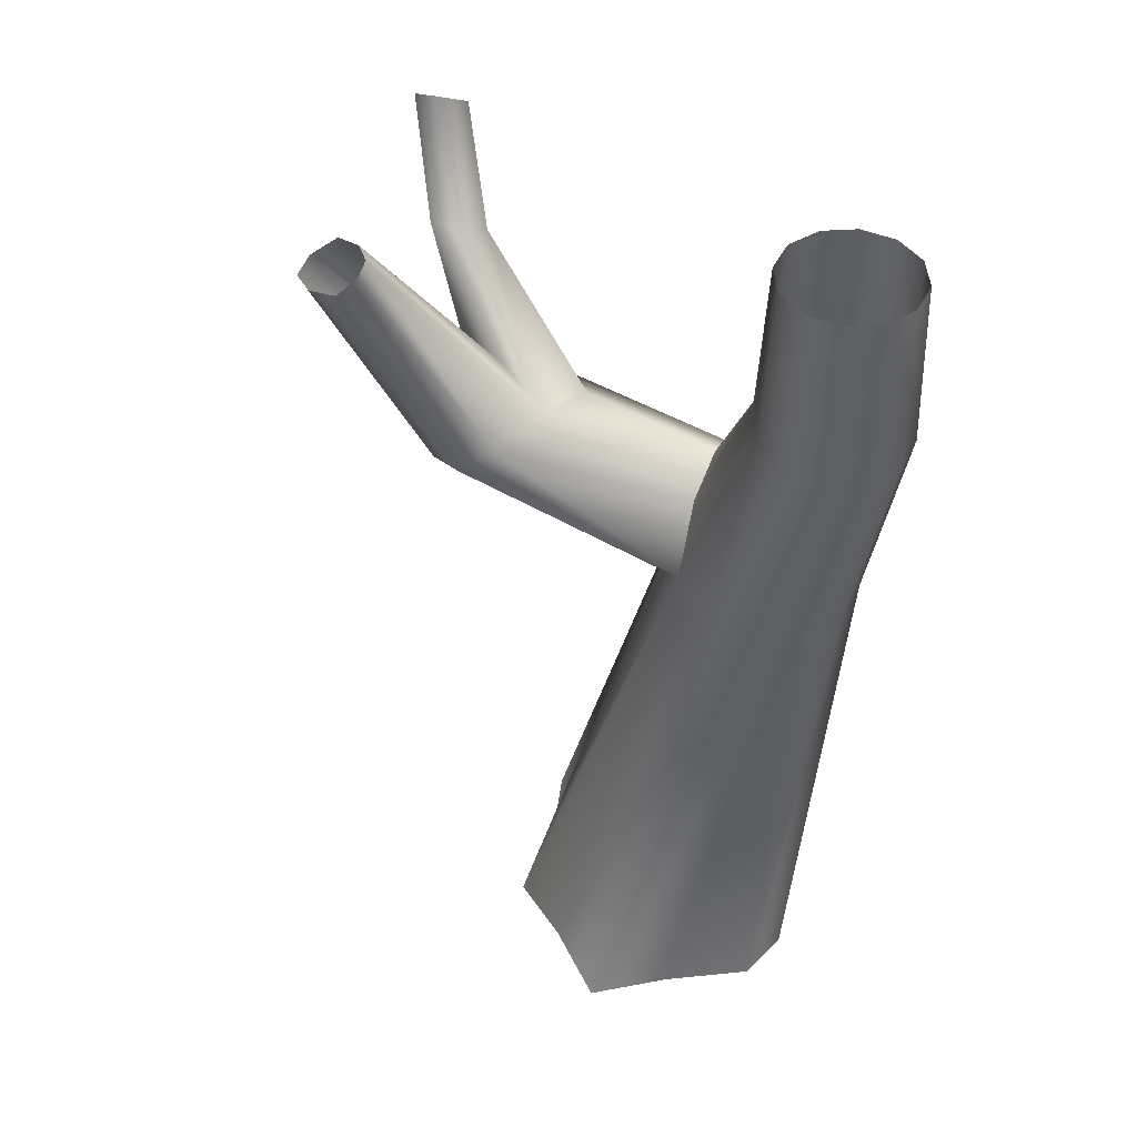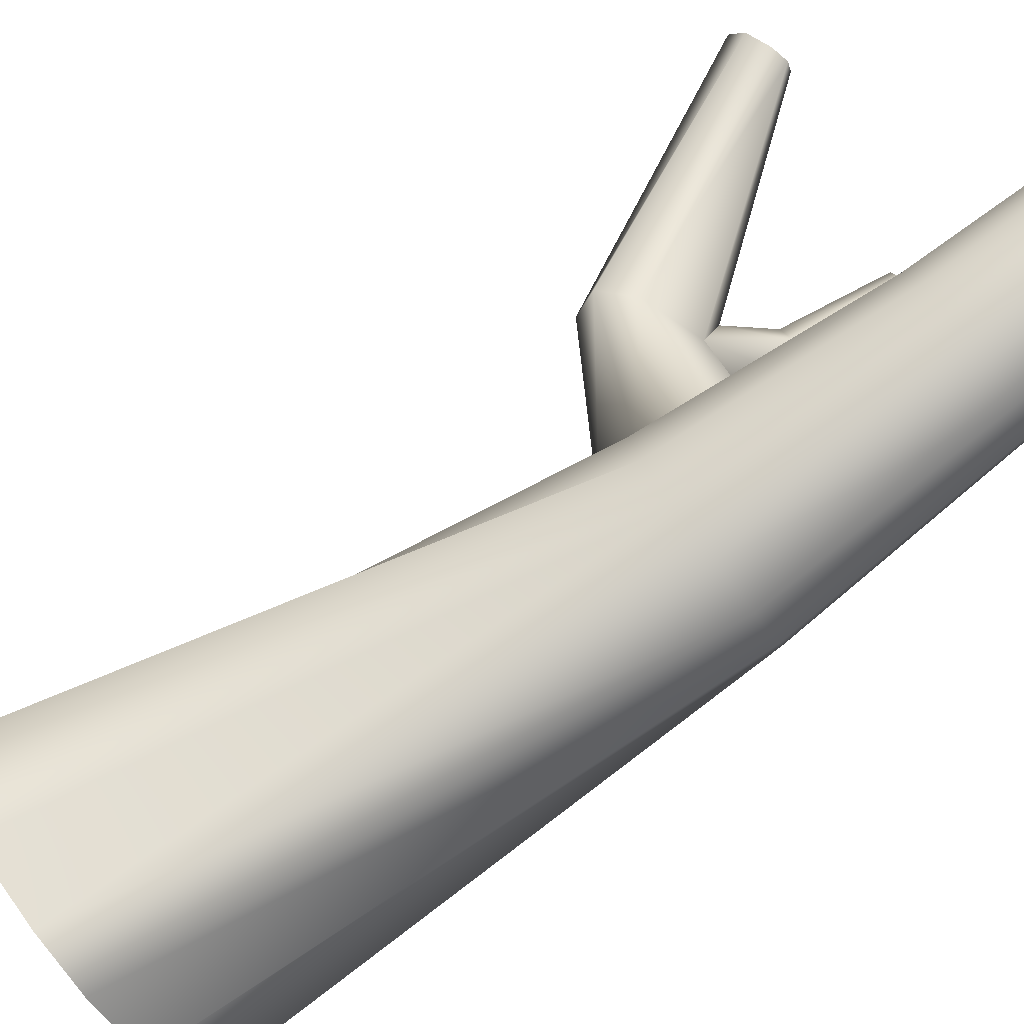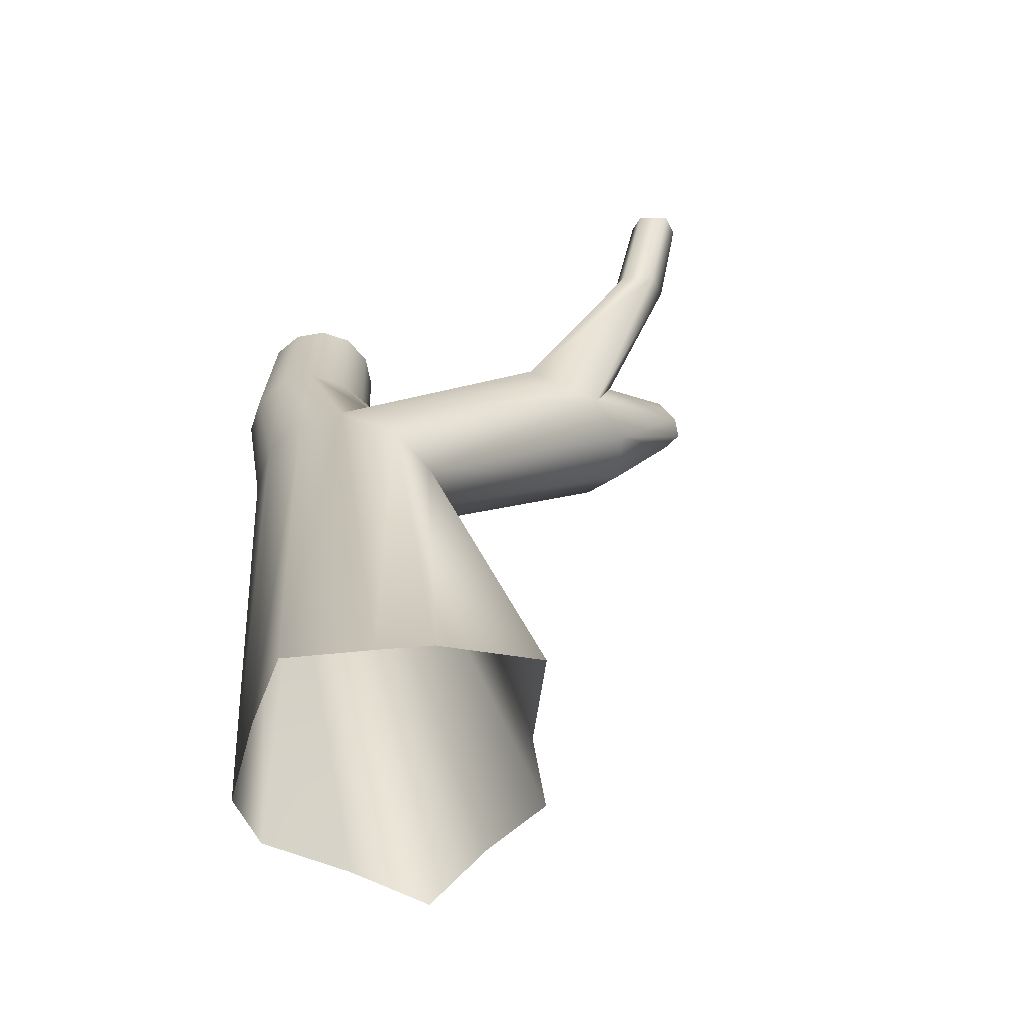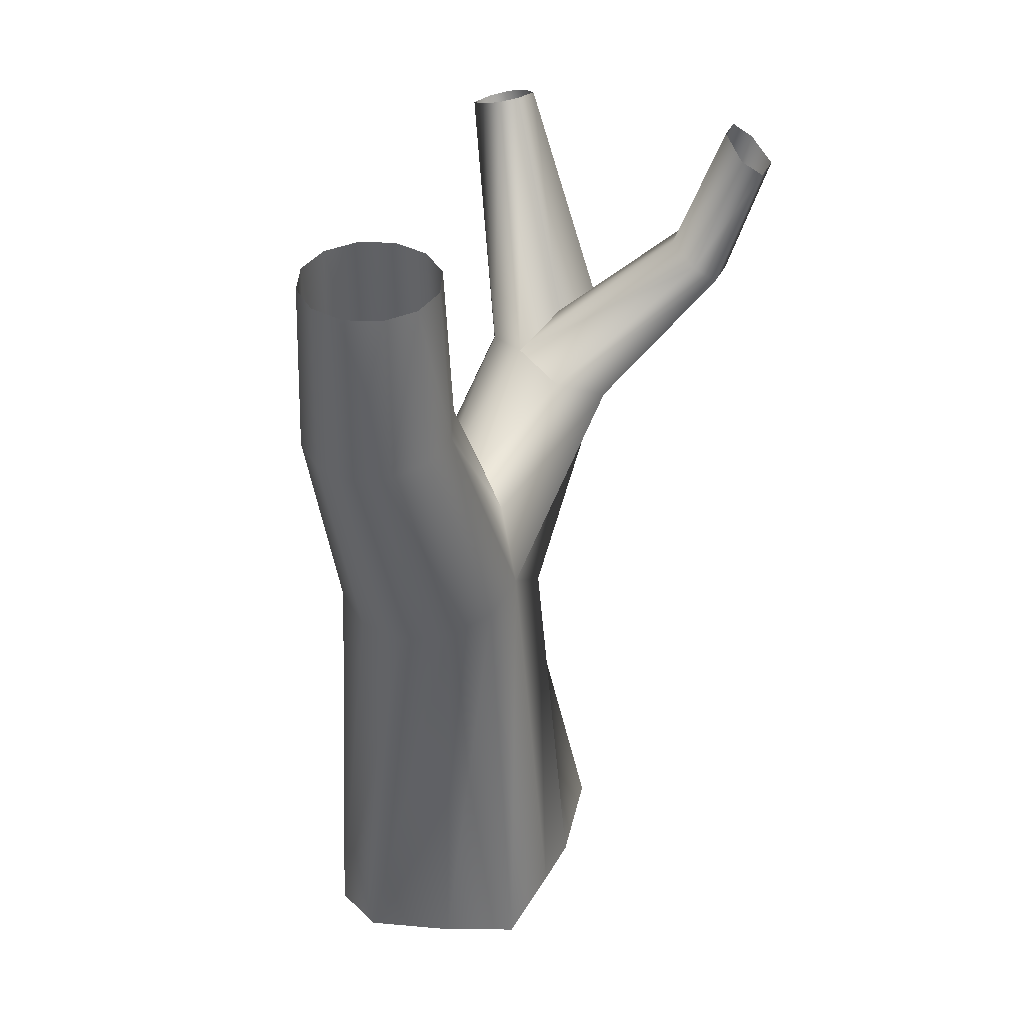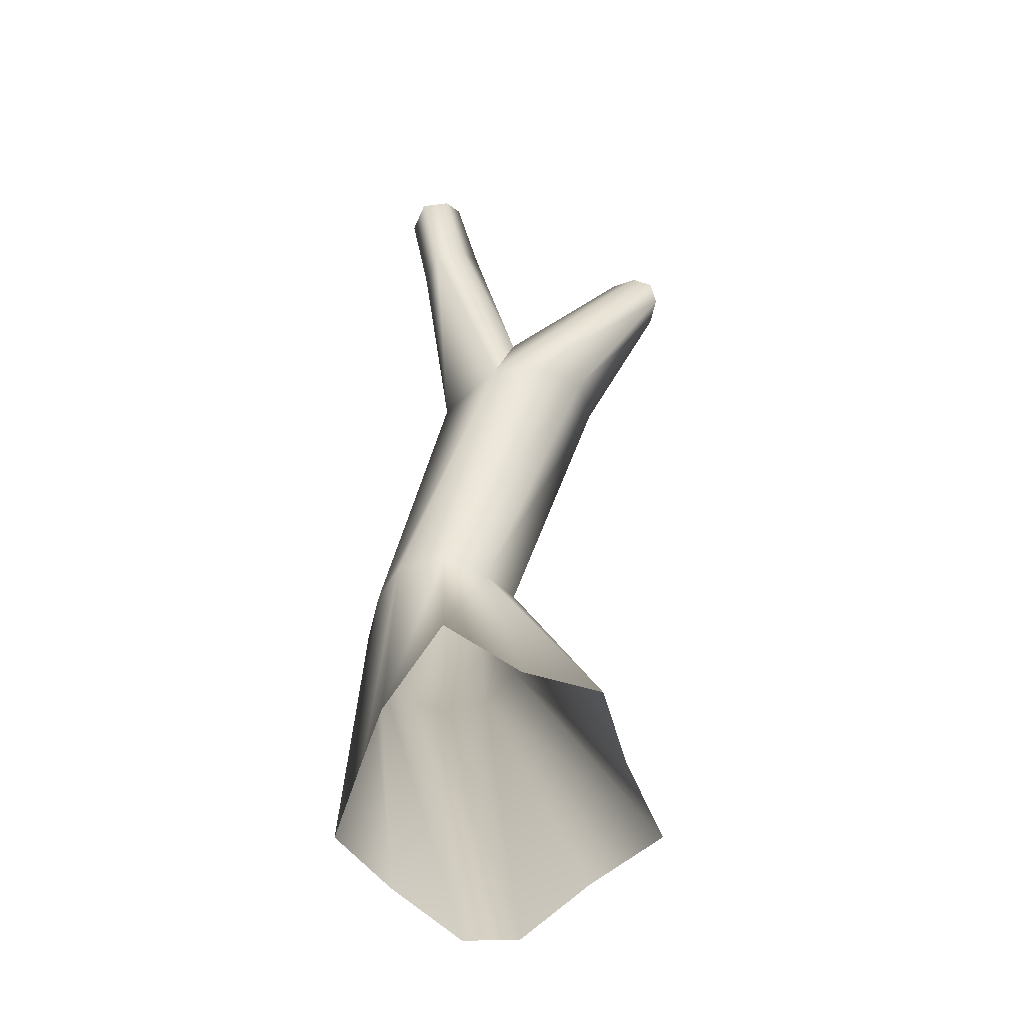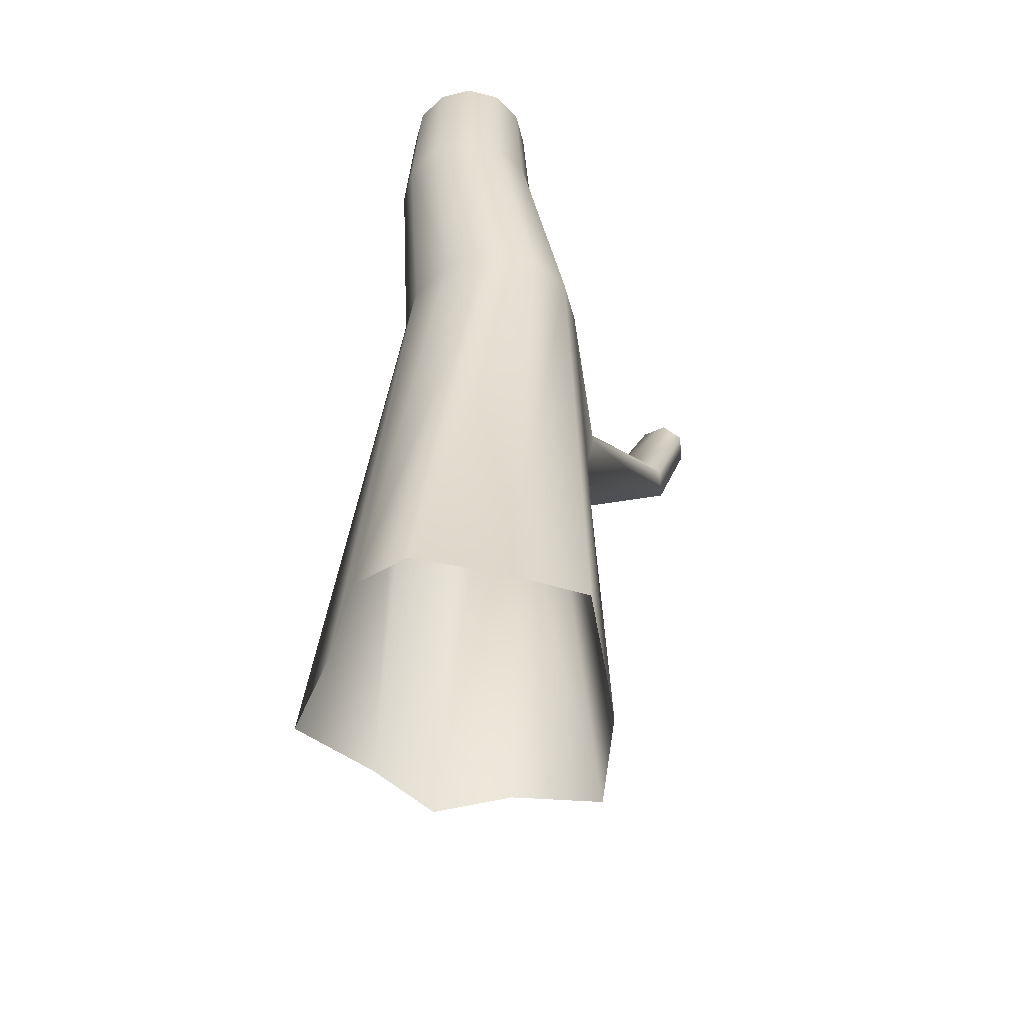
<metadata>
{"format":"obj","ext":"obj","renderer":"f3d","projection":"perspective","resolution":1024,"background":"white","views":[{"elev":45.7,"azim":-33.1,"up":"+Y"},{"elev":78.5,"azim":51.7,"up":"+Z"},{"elev":-62.6,"azim":131.3,"up":"+Y"},{"elev":39.5,"azim":63.4,"up":"+Y"},{"elev":-69.1,"azim":-163.8,"up":"+Y"},{"elev":-56.0,"azim":45.6,"up":"+Y"}]}
</metadata>
<code>
g default
v 2.613 -3e-06 -1.935
v 1.763 -3e-06 -3.093
v -0.3059 4e-06 -4.815
v -1.775 -3e-06 -3.093
v -3.502 0 -2.032
v -3.544 -3e-06 -0.02903
v -3.873 0 2.234
v -1.775 -3e-06 3.035
v 0.3499 -4e-06 4.097
v 1.778 -4e-06 3.721
v 3.058 -3e-06 1.74
v 3.962 -4e-06 -0.03895
v 3.588 23.91 1.649
v 2.794 23.91 1.206
v 1.885 23.91 1.219
v 1.104 23.91 1.685
v 0.6605 23.91 2.479
v 0.6738 23.91 3.389
v 1.14 23.91 4.169
v 1.934 23.91 4.613
v 2.843 23.91 4.599
v 3.624 23.91 4.133
v 4.067 23.91 3.339
v 4.054 23.91 2.43
v -0.4211 13.93 2.095
v -0.4322 14.19 0.8496
v 3.662 14.19 -0.3117
v 4.307 13.93 0.7545
v 4.318 13.68 2
v 3.693 13.49 3.092
v 2.599 13.42 3.737
v 1.329 13.49 3.762
v 0.2234 13.68 3.162
v 0.4841 19.57 3.442
v 0.4713 19.68 2.438
v 0.9657 19.77 1.56
v 1.835 19.8 1.043
v 2.846 19.77 1.027
v 3.727 19.68 1.515
v 4.244 19.57 2.376
v 4.256 19.45 3.38
v 3.762 19.36 4.259
v 2.893 19.33 4.775
v 1.882 19.36 4.792
v 1 19.45 4.304
v 0.3731 15.96 0.2714
v 1.436 16.6 -0.363
v 2.674 15.96 -0.381
v 0.04217 12.98 -0.5672
v 1.076 12.61 -1.632
v 2.535 12.9 -1.577
v -6.787 22.57 -4.23
v -6.18 22.81 -4.246
v -5.787 22.97 -4.544
v -5.681 23.03 -5.05
v -5.899 22.96 -5.661
v -7.145 22.45 -4.899
v -7.107 22.48 -5.497
v -6.608 22.69 -5.762
v -4.19 16.31 -3.553
v -4.207 15.88 -4.768
v -3.13 15.62 -5.785
v -1.754 15.86 -5.921
v -1.871 17.36 -3.223
v -3.398 16.89 -3.18
v -0.2875 17.05 -3.595
v 0.1078 16.58 -4.863
v -2.406 17.73 -6.018
v -2.158 18.12 -4.62
v -1.384 19.91 -7.755
v -0.515 19.53 -7.959
v -0.2336 19.09 -8.53
v -0.8157 19.04 -9.215
v -1.601 19.58 -8.979
v -1.893 20 -8.469
v -1.109 23.15 -9.085
v -0.2675 22.7 -9.114
v -0.009316 22.29 -9.638
v -0.5434 22.25 -10.27
v -1.264 22.75 -10.05
v -1.532 23.13 -9.582
g polySurface1 Tree03
f 29 28 40 41
f 35 34 18 17
f 41 40 24 23
f 42 41 23 22
f 43 42 22 21
f 44 43 21 20
f 45 44 20 19
f 34 45 19 18
f 35 26 25 34
f 16 36 35 17
f 15 37 36 16
f 14 38 37 15
f 13 39 38 14
f 24 40 39 13
f 49 26 60 61
f 50 49 61 62
f 61 60 52 57
f 62 61 57 58
f 28 27 39 40
f 27 28 12 1
f 46 26 35 36
f 47 46 36 37
f 38 48 47 37
f 39 27 48 38
f 51 27 1 2
f 26 46 65 60
f 46 47 64 65
f 63 51 50 62
f 59 63 62 58
f 65 64 54 53
f 52 60 65 53
f 68 63 59 56
f 69 68 56 55
f 64 69 55 54
f 66 64 47 48
f 67 66 48 27
f 63 67 27 51
f 64 66 71 70
f 66 67 72 71
f 67 63 73 72
f 63 68 74 73
f 68 69 75 74
f 69 64 70 75
f 70 71 77 76
f 71 72 78 77
f 72 73 79 78
f 73 74 80 79
f 74 75 81 80
f 75 70 76 81
f 28 29 11 12
f 30 29 41 42
f 31 30 42 43
f 29 30 10 11
f 30 31 9 10
f 45 33 32 44
f 34 25 33 45
f 33 25 6 7
f 44 32 31 43
f 9 31 32 8
f 32 33 7 8
f 50 51 2 3
f 49 50 3 4
f 6 25 26 5
f 5 26 49 4

</code>
